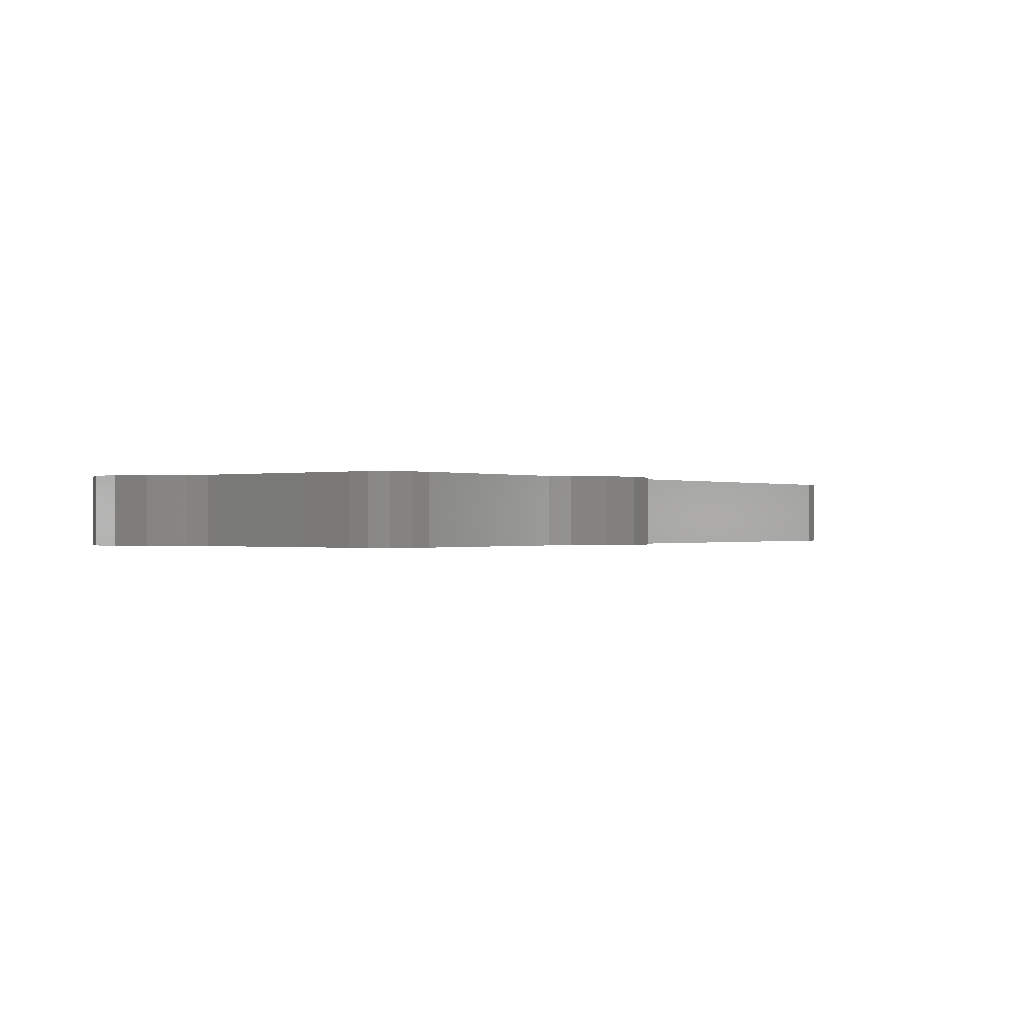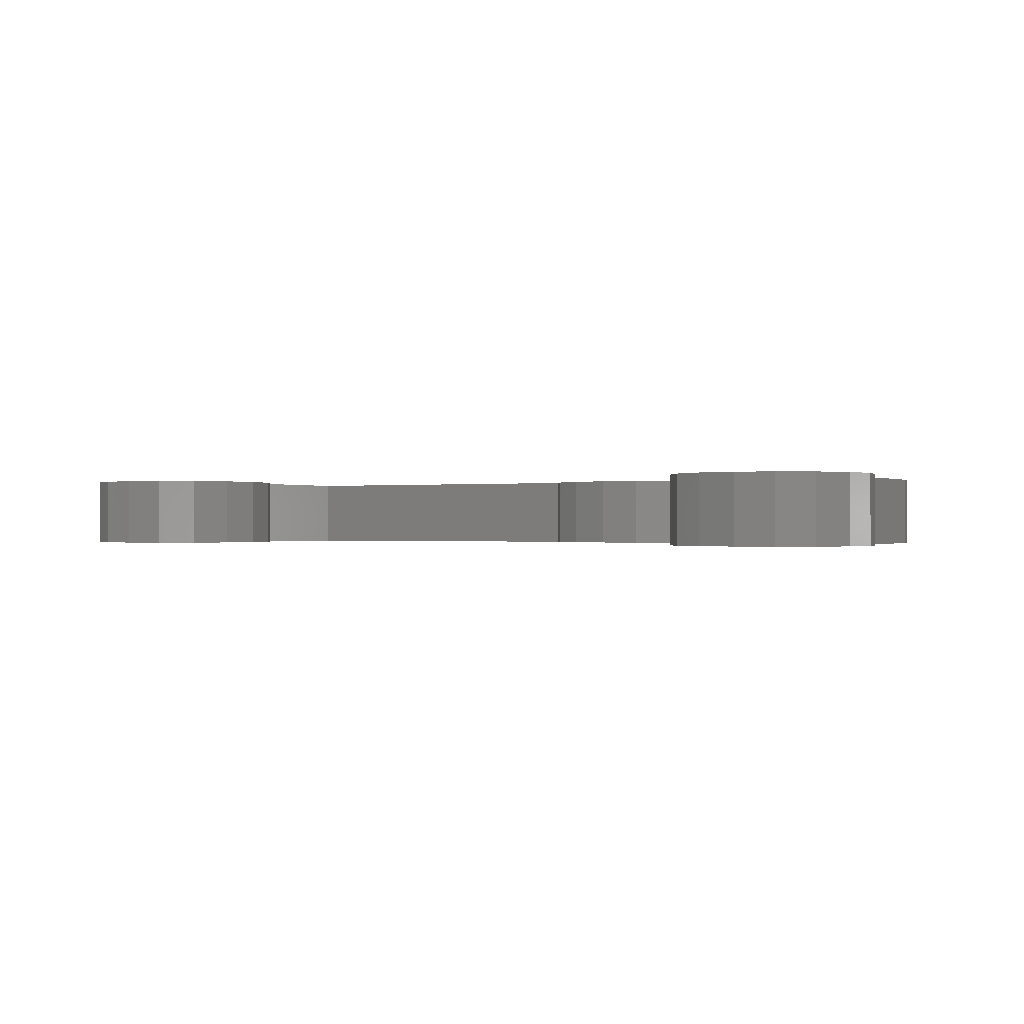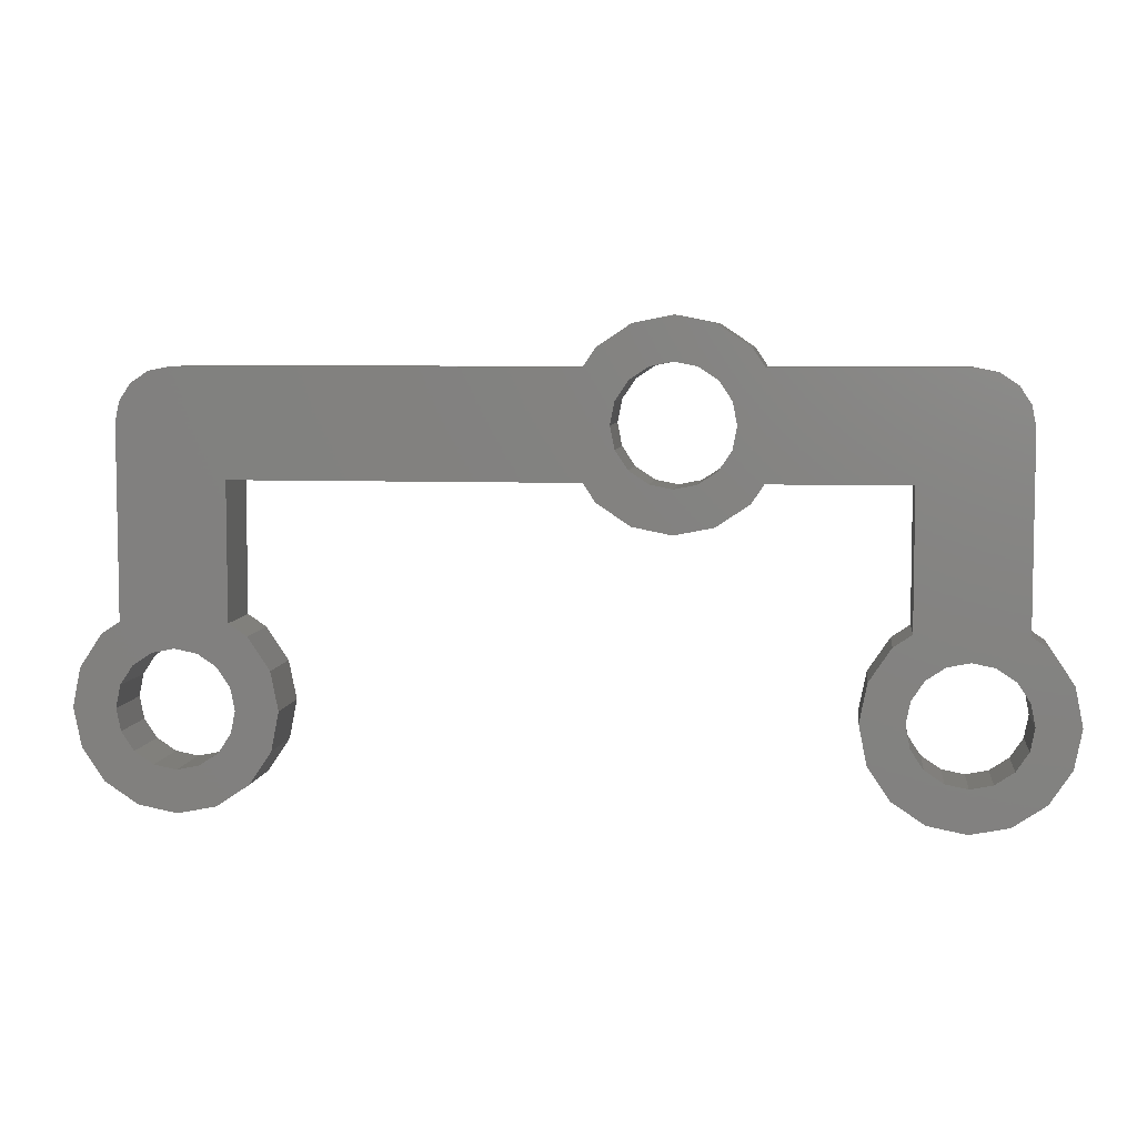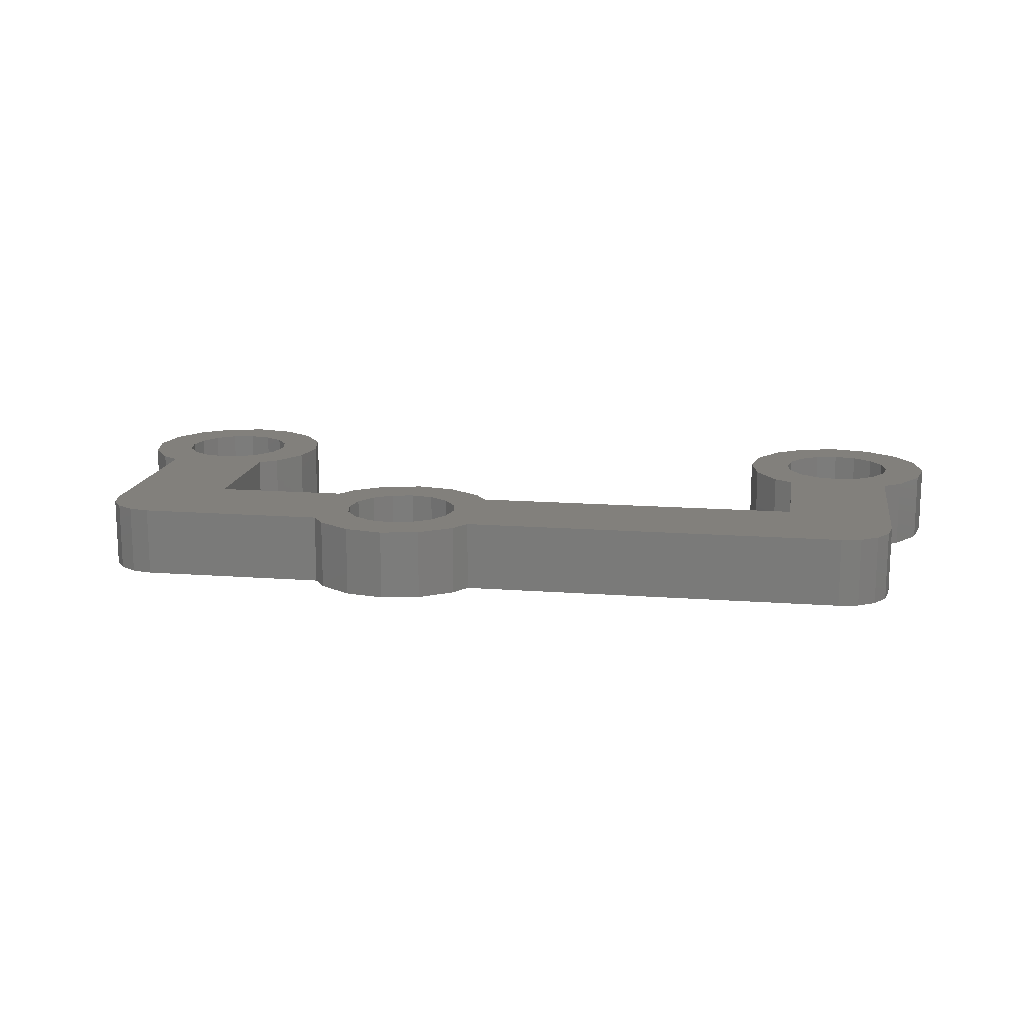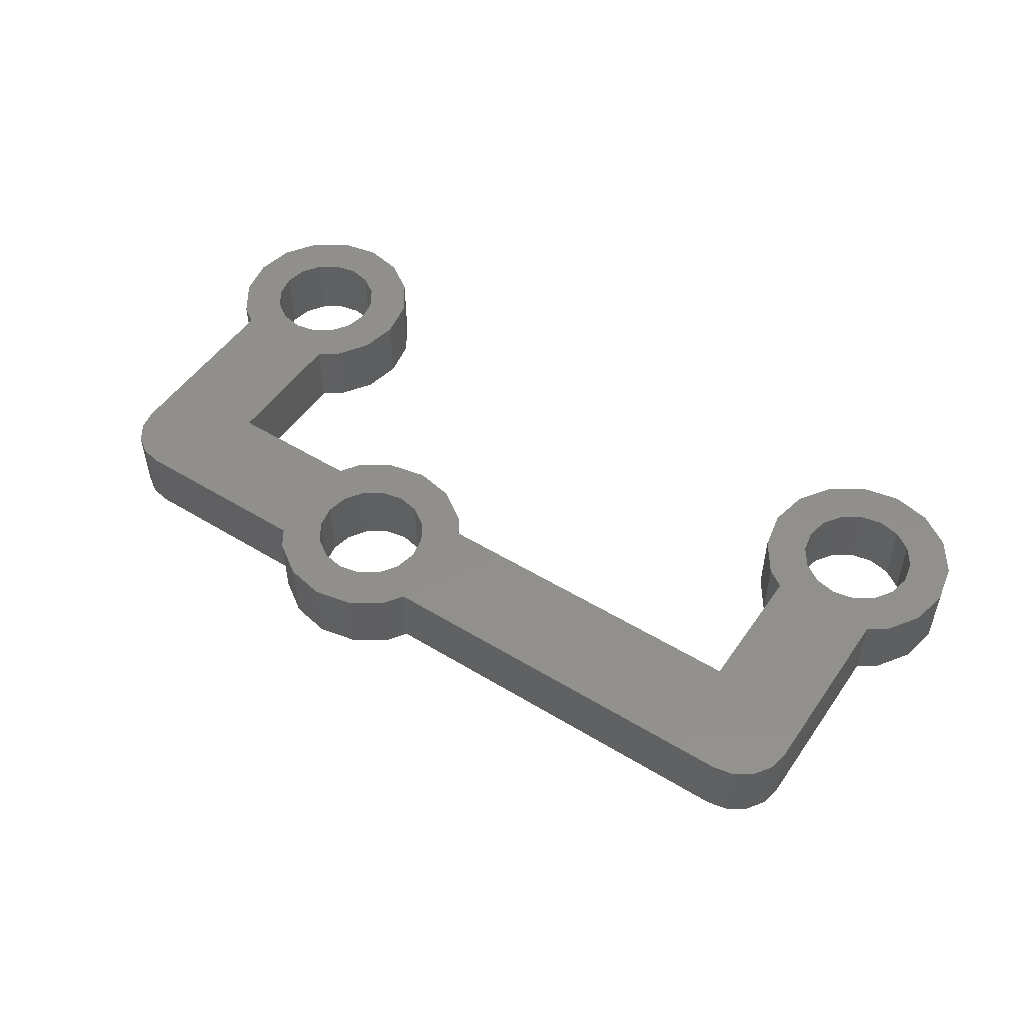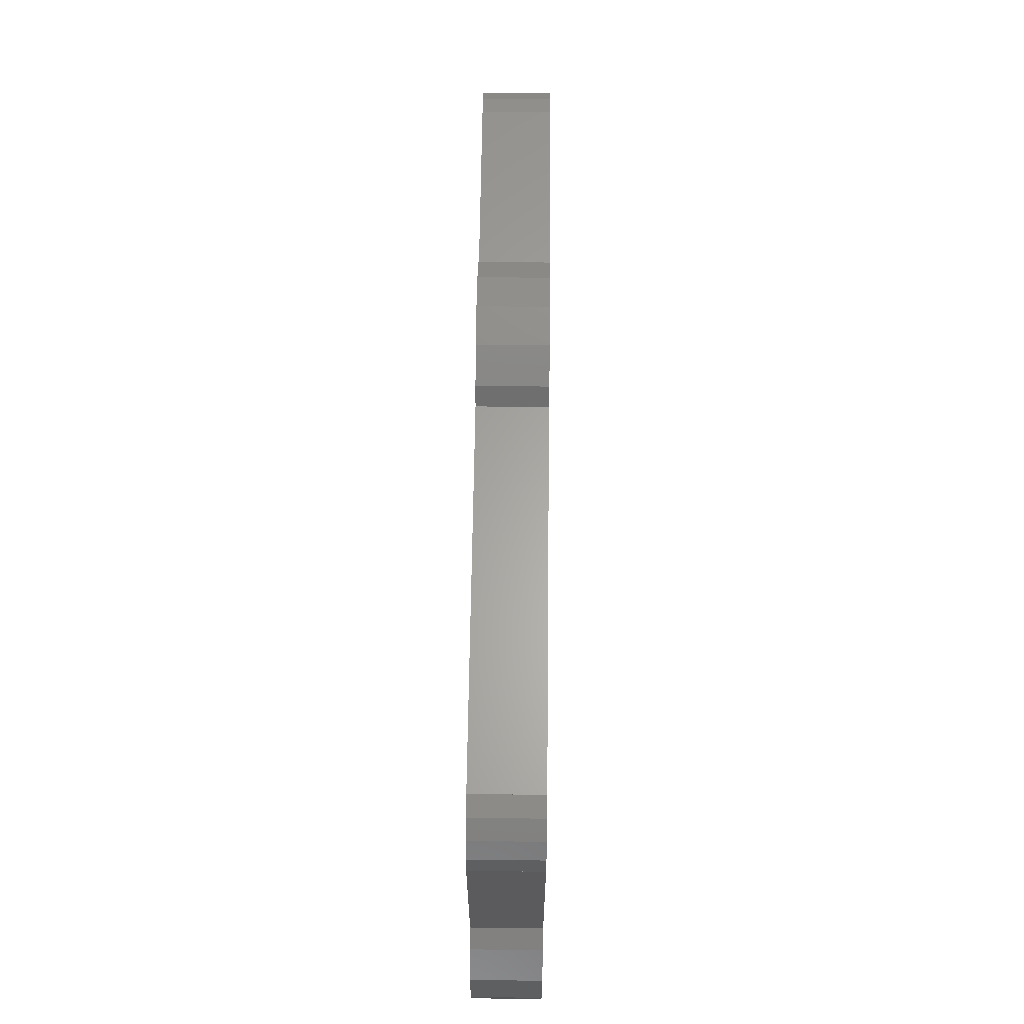
<metadata>
{"format":"stl","ext":"stl","renderer":"f3d","projection":"perspective","resolution":1024,"background":"white","views":[{"elev":-0.3,"azim":127.5,"up":"+Z"},{"elev":-0.4,"azim":29.3,"up":"+Z"},{"elev":6.1,"azim":7.1,"up":"+Y"},{"elev":14.8,"azim":-170.8,"up":"+Z"},{"elev":51.0,"azim":-146.4,"up":"+Z"},{"elev":63.0,"azim":-89.3,"up":"+Y"}]}
</metadata>
<code>
# stl→obj: 221 verts, 478 faces
v -13.4 -5.722e-07 0
v -13.4 -5.722e-07 2
v -14.9 -5.722e-07 2
v -14.9 -5.722e-07 0
v -11.9 -5.34 2
v -11.9 -1.5 0
v -11.9 -1.5 2
v -11.9 -5.34 0
v 9.2 -5.722e-07 2
v 9.2 -5.34 2
v 9.35 -7.7 2
v 10.55 -7.7 2
v 10.33 -6.609 2
v 9.224 -7.069 2
v 9.715 -5.685 2
v 10.33 -8.791 2
v 9.224 -8.331 2
v 8.867 -6.533 2
v 7.701 -5.722e-07 2
v 9.086 0.5734 2
v 6.2 -1.5 2
v 8.761 1.061 2
v 8.273 1.386 2
v 8.331 -6.176 2
v 6.2 -5.34 2
v 7.7 -5.722e-07 2
v 7.7 -6.05 2
v 9.715 -9.715 2
v 8.867 -8.867 2
v 8.791 -10.33 2
v 8.331 -9.224 2
v 7.7 -9.35 2
v 7.7 -10.55 2
v 7.069 -9.224 2
v 6.609 -10.33 2
v 6.533 -8.867 2
v 5.685 -9.715 2
v 6.176 -8.331 2
v 5.067 -8.791 2
v 6.05 -7.7 2
v 6.176 -7.069 2
v 5.067 -6.609 2
v 4.85 -7.7 2
v -13.97 1.386 2
v -13.4 7.891e-08 2
v -13.4 1.5 2
v -14.46 1.061 2
v -14.79 0.5734 2
v -11.75 -7.7 2
v -10.55 -7.7 2
v -10.77 -6.609 2
v -11.88 -7.069 2
v -11.38 -5.685 2
v -10.77 -8.791 2
v -11.88 -8.331 2
v -12.23 -6.533 2
v -11.38 -9.715 2
v -12.23 -8.867 2
v -12.31 -10.33 2
v -12.77 -9.224 2
v -13.4 -9.35 2
v -13.4 -10.55 2
v -14.03 -9.224 2
v -14.49 -10.33 2
v -14.57 -8.867 2
v -15.42 -9.715 2
v -14.92 -8.331 2
v -16.03 -8.791 2
v -15.05 -7.7 2
v -14.92 -7.069 2
v -16.03 -6.609 2
v -16.25 -7.7 2
v 1.167 -1.167 2
v 2.36 -1.5 2
v 1.524 -0.6314 2
v 2.015 -2.015 2
v 1.091 -2.633 2
v 0.6314 -1.524 2
v 0 -1.65 2
v 0 -2.85 2
v -0.6314 -1.524 2
v -1.091 -2.633 2
v -1.167 -1.167 2
v -2.36 -1.5 2
v -1.524 -0.6314 2
v -2.015 -2.015 2
v -1.65 0 2
v -1.524 0.6314 2
v -2.36 1.5 2
v -14.9 -5.34 2
v -12.77 -6.176 2
v -13.4 -6.05 2
v -14.03 -6.176 2
v -14.57 -6.533 2
v -15.42 -5.685 2
v 7.7 1.5 2
v 7.069 -6.176 2
v 2.36 1.5 2
v 1.167 1.167 2
v 2.015 2.015 2
v 1.65 0 2
v 1.524 0.6314 2
v 1.091 2.633 2
v 0.6314 1.524 2
v 0 2.85 2
v 0 1.65 2
v -0.6314 1.524 2
v -1.091 2.633 2
v -1.167 1.167 2
v -2.015 2.015 2
v 7.7 0 2
v 6.533 -6.533 2
v 5.685 -5.685 2
v -14.9 -5.34 0
v -11.75 -7.7 0
v -10.55 -7.7 0
v -10.77 -8.791 0
v -11.88 -8.331 0
v -11.38 -9.715 0
v -10.77 -6.609 0
v -11.88 -7.069 0
v -12.23 -8.867 0
v -12.31 -10.33 0
v -12.77 -9.224 0
v -13.4 -10.55 0
v -13.4 -9.35 0
v -14.03 -9.224 0
v -14.49 -10.33 0
v -14.57 -8.867 0
v -15.42 -9.715 0
v -16.03 -8.791 0
v -14.92 -8.331 0
v -11.38 -5.685 0
v -12.23 -6.533 0
v -12.77 -6.176 0
v -13.4 1.5 0
v -13.4 -1.664e-10 0
v -13.97 1.386 0
v -13.4 -6.05 0
v -14.03 -6.176 0
v -14.79 0.5734 0
v -14.57 -6.533 0
v -14.46 1.061 0
v -15.42 -5.685 0
v -14.92 -7.069 0
v -16.03 -6.609 0
v -15.05 -7.7 0
v -16.25 -7.7 0
v 1.167 1.167 0
v 2.36 1.5 0
v 1.524 0.6314 0
v 2.015 2.015 0
v 1.091 2.633 0
v 0.6314 1.524 0
v 0 1.65 0
v 0 2.85 0
v -0.6314 1.524 0
v -1.091 2.633 0
v -1.167 1.167 0
v -2.36 1.5 0
v -1.524 0.6314 0
v -2.015 2.015 0
v -1.65 0 0
v -1.524 -0.6314 0
v -2.36 -1.5 0
v 5.685 -5.685 0
v 6.533 -6.533 0
v 6.176 -7.069 0
v 5.067 -6.609 0
v 6.05 -7.7 0
v 6.176 -8.331 0
v 5.067 -8.791 0
v 4.85 -7.7 0
v 6.2 -5.34 0
v 9.35 -7.7 0
v 10.55 -7.7 0
v 10.33 -8.791 0
v 9.224 -8.331 0
v 9.715 -9.715 0
v 10.33 -6.609 0
v 9.224 -7.069 0
v 8.867 -8.867 0
v 8.791 -10.33 0
v 8.331 -9.224 0
v 7.7 -10.55 0
v 7.7 -9.35 0
v 7.069 -9.224 0
v 6.609 -10.33 0
v 6.533 -8.867 0
v 5.685 -9.715 0
v 9.715 -5.685 0
v 8.867 -6.533 0
v 9.2 -5.34 0
v 9.2 -5.722e-07 0
v 6.2 -1.5 0
v 8.331 -6.176 0
v 7.7 -6.05 0
v 7.701 -5.722e-07 0
v 9.086 0.5734 0
v 8.761 1.061 0
v 8.273 1.386 0
v 7.7 0.000437 0
v 7.7 -5.722e-07 0
v 7.7 1.5 0
v 7.069 -6.176 0
v 2.36 -1.5 0
v 1.167 -1.167 0
v 2.015 -2.015 0
v 1.65 0 0
v 1.524 -0.6314 0
v 1.091 -2.633 0
v 0.6314 -1.524 0
v 0 -2.85 0
v 0 -1.65 0
v -0.6314 -1.524 0
v -1.091 -2.633 0
v -1.167 -1.167 0
v -2.015 -2.015 0
v 7.7 0 0
v -13.4 -1.664e-10 2
v 7.7 0.000437 2
f 1 2 2
f 2 1 1
f 3 3 2
f 4 3 3
f 3 4 4
f 2 3 2
f 5 6 7
f 6 5 8
f 9 9 10
f 11 12 13
f 14 13 15
f 12 11 16
f 17 16 11
f 13 14 11
f 18 15 10
f 19 9 20
f 21 9 19
f 15 18 14
f 19 20 22
f 9 21 10
f 19 22 23
f 10 24 18
f 25 10 21
f 21 19 26
f 10 27 24
f 16 17 28
f 29 28 17
f 29 30 28
f 31 30 29
f 32 30 31
f 32 33 30
f 34 33 32
f 34 35 33
f 36 35 34
f 37 36 38
f 36 37 35
f 39 38 40
f 41 42 40
f 43 40 42
f 38 39 37
f 40 43 39
f 44 45 46
f 47 45 44
f 45 47 48
f 49 50 51
f 52 51 53
f 50 49 54
f 55 54 49
f 51 52 49
f 56 53 5
f 53 56 52
f 54 55 57
f 58 57 55
f 58 59 57
f 60 59 58
f 61 59 60
f 61 62 59
f 63 62 61
f 63 64 62
f 65 64 63
f 66 65 67
f 65 66 64
f 68 67 69
f 70 71 69
f 72 69 71
f 67 68 66
f 69 72 68
f 73 74 75
f 74 73 76
f 73 77 76
f 78 77 73
f 79 77 78
f 79 80 77
f 81 80 79
f 81 82 80
f 83 82 81
f 84 83 85
f 83 86 82
f 84 85 87
f 88 89 87
f 84 87 89
f 83 84 86
f 89 7 84
f 90 5 7
f 5 91 56
f 46 7 89
f 46 7 46
f 45 7 46
f 2 7 45
f 3 7 2
f 5 92 91
f 5 90 92
f 92 90 93
f 7 3 90
f 93 90 94
f 95 94 90
f 94 95 70
f 71 70 95
f 21 26 96
f 10 25 27
f 27 25 97
f 98 21 96
f 98 74 21
f 99 98 100
f 98 101 74
f 75 74 101
f 98 102 101
f 98 99 102
f 103 99 100
f 103 104 99
f 105 104 103
f 105 106 104
f 105 107 106
f 108 107 105
f 108 109 107
f 110 109 108
f 109 89 88
f 89 109 110
f 23 111 19
f 97 25 112
f 113 112 25
f 112 113 41
f 42 41 113
f 114 3 4
f 3 114 90
f 115 116 117
f 118 117 119
f 116 115 120
f 121 120 115
f 117 118 115
f 119 122 118
f 123 122 119
f 123 124 122
f 125 124 123
f 125 126 124
f 125 127 126
f 128 127 125
f 128 129 127
f 130 129 128
f 131 132 130
f 129 130 132
f 120 121 133
f 134 133 121
f 135 8 134
f 133 134 8
f 1 136 137
f 136 1 138
f 6 1 1
f 4 6 114
f 114 139 140
f 141 1 4
f 114 140 142
f 6 4 1
f 1 141 143
f 1 143 138
f 144 142 145
f 146 145 147
f 132 131 147
f 148 147 131
f 146 147 148
f 142 144 114
f 145 146 144
f 4 114 4
f 149 150 151
f 150 149 152
f 149 153 152
f 154 153 149
f 155 153 154
f 155 156 153
f 157 156 155
f 157 158 156
f 159 158 157
f 160 159 161
f 159 162 158
f 160 161 163
f 164 165 163
f 160 163 165
f 159 160 162
f 6 160 165
f 139 8 135
f 114 8 139
f 8 114 6
f 137 6 1
f 136 6 137
f 136 6 136
f 6 136 160
f 166 167 168
f 169 168 170
f 171 172 170
f 173 170 172
f 169 170 173
f 167 166 174
f 168 169 166
f 175 176 177
f 178 177 179
f 176 175 180
f 181 180 175
f 177 178 175
f 179 182 178
f 183 182 179
f 183 184 182
f 185 184 183
f 185 186 184
f 185 187 186
f 188 187 185
f 188 189 187
f 190 189 188
f 172 171 190
f 189 190 171
f 180 181 191
f 192 191 181
f 193 194 194
f 195 194 193
f 191 192 193
f 196 193 192
f 197 193 196
f 194 198 199
f 199 198 200
f 200 198 201
f 174 193 197
f 194 195 198
f 195 202 203
f 202 195 204
f 174 197 205
f 198 195 203
f 174 205 167
f 193 174 195
f 150 204 195
f 150 195 206
f 204 150 204
f 207 206 208
f 206 209 150
f 151 150 209
f 206 210 209
f 206 207 210
f 211 207 208
f 211 212 207
f 213 212 211
f 213 214 212
f 213 215 214
f 216 215 213
f 216 217 215
f 218 217 216
f 217 165 164
f 165 217 218
f 202 198 219
f 198 202 201
f 201 202 204
f 6 84 7
f 84 6 165
f 136 46 136
f 46 136 46
f 1 220 137
f 220 1 2
f 2 45 220
f 160 46 89
f 46 160 136
f 26 202 221
f 202 26 203
f 96 96 204
f 96 96 221
f 204 96 204
f 221 96 26
f 206 21 74
f 21 206 195
f 204 98 96
f 98 204 150
f 174 21 195
f 21 174 25
f 194 9 9
f 9 194 194
f 198 26 19
f 26 198 203
f 10 194 9
f 194 10 193
f 1 220 2
f 220 1 137
f 45 2 220
f 48 2 45
f 2 48 3
f 4 48 141
f 48 4 3
f 136 44 46
f 44 136 138
f 138 47 44
f 47 138 143
f 141 47 143
f 47 141 48
f 219 19 111
f 19 219 198
f 219 221 202
f 221 219 111
f 221 23 96
f 23 221 111
f 201 96 23
f 96 201 204
f 9 199 20
f 199 9 194
f 200 23 22
f 23 200 201
f 20 200 22
f 200 20 199
f 50 120 51
f 120 50 116
f 148 71 146
f 71 148 72
f 51 133 53
f 133 51 120
f 125 59 62
f 59 125 123
f 133 5 53
f 5 133 8
f 114 95 90
f 95 114 144
f 146 95 144
f 95 146 71
f 54 116 50
f 116 54 117
f 123 57 59
f 57 123 119
f 57 117 54
f 117 57 119
f 128 62 64
f 62 128 125
f 130 68 131
f 68 130 66
f 131 72 148
f 72 131 68
f 130 64 66
f 64 130 128
f 156 108 105
f 108 156 158
f 213 77 80
f 77 213 211
f 211 76 77
f 76 211 208
f 152 103 100
f 103 152 153
f 98 152 100
f 152 98 150
f 153 105 103
f 105 153 156
f 160 110 162
f 110 160 89
f 158 110 108
f 110 158 162
f 76 206 74
f 206 76 208
f 216 80 82
f 80 216 213
f 218 84 165
f 84 218 86
f 218 82 86
f 82 218 216
f 12 180 13
f 180 12 176
f 173 42 169
f 42 173 43
f 13 191 15
f 191 13 180
f 185 30 33
f 30 185 183
f 183 28 30
f 28 183 179
f 191 10 15
f 10 191 193
f 174 113 25
f 113 174 166
f 169 113 166
f 113 169 42
f 16 176 12
f 176 16 177
f 28 177 16
f 177 28 179
f 190 35 37
f 35 190 188
f 190 39 172
f 39 190 37
f 172 43 173
f 43 172 39
f 188 33 35
f 33 188 185
f 115 52 121
f 52 115 49
f 69 145 70
f 145 69 147
f 139 91 92
f 91 139 135
f 135 56 91
f 56 135 134
f 121 56 134
f 56 121 52
f 142 93 94
f 93 142 140
f 70 142 94
f 142 70 145
f 140 92 93
f 92 140 139
f 127 65 63
f 65 127 129
f 67 147 69
f 147 67 132
f 122 55 118
f 55 122 58
f 124 61 60
f 61 124 126
f 126 63 61
f 63 126 127
f 65 132 67
f 132 65 129
f 118 49 115
f 49 118 55
f 122 60 58
f 60 122 124
f 209 102 151
f 102 209 101
f 87 161 88
f 161 87 163
f 155 104 106
f 104 155 154
f 151 99 149
f 99 151 102
f 214 81 79
f 81 214 215
f 154 99 104
f 99 154 149
f 159 107 109
f 107 159 157
f 88 159 109
f 159 88 161
f 157 106 107
f 106 157 155
f 215 83 81
f 83 215 217
f 85 163 87
f 163 85 164
f 207 78 73
f 78 207 212
f 212 79 78
f 79 212 214
f 207 75 210
f 75 207 73
f 83 164 85
f 164 83 217
f 210 101 209
f 101 210 75
f 175 14 181
f 14 175 11
f 40 168 41
f 168 40 170
f 197 24 27
f 24 197 196
f 186 34 32
f 34 186 187
f 196 18 24
f 18 196 192
f 181 18 192
f 18 181 14
f 167 97 112
f 97 167 205
f 41 167 112
f 167 41 168
f 205 27 97
f 27 205 197
f 187 36 34
f 36 187 189
f 38 170 40
f 170 38 171
f 182 31 29
f 31 182 184
f 184 32 31
f 32 184 186
f 182 17 178
f 17 182 29
f 36 171 38
f 171 36 189
f 178 11 175
f 11 178 17

</code>
